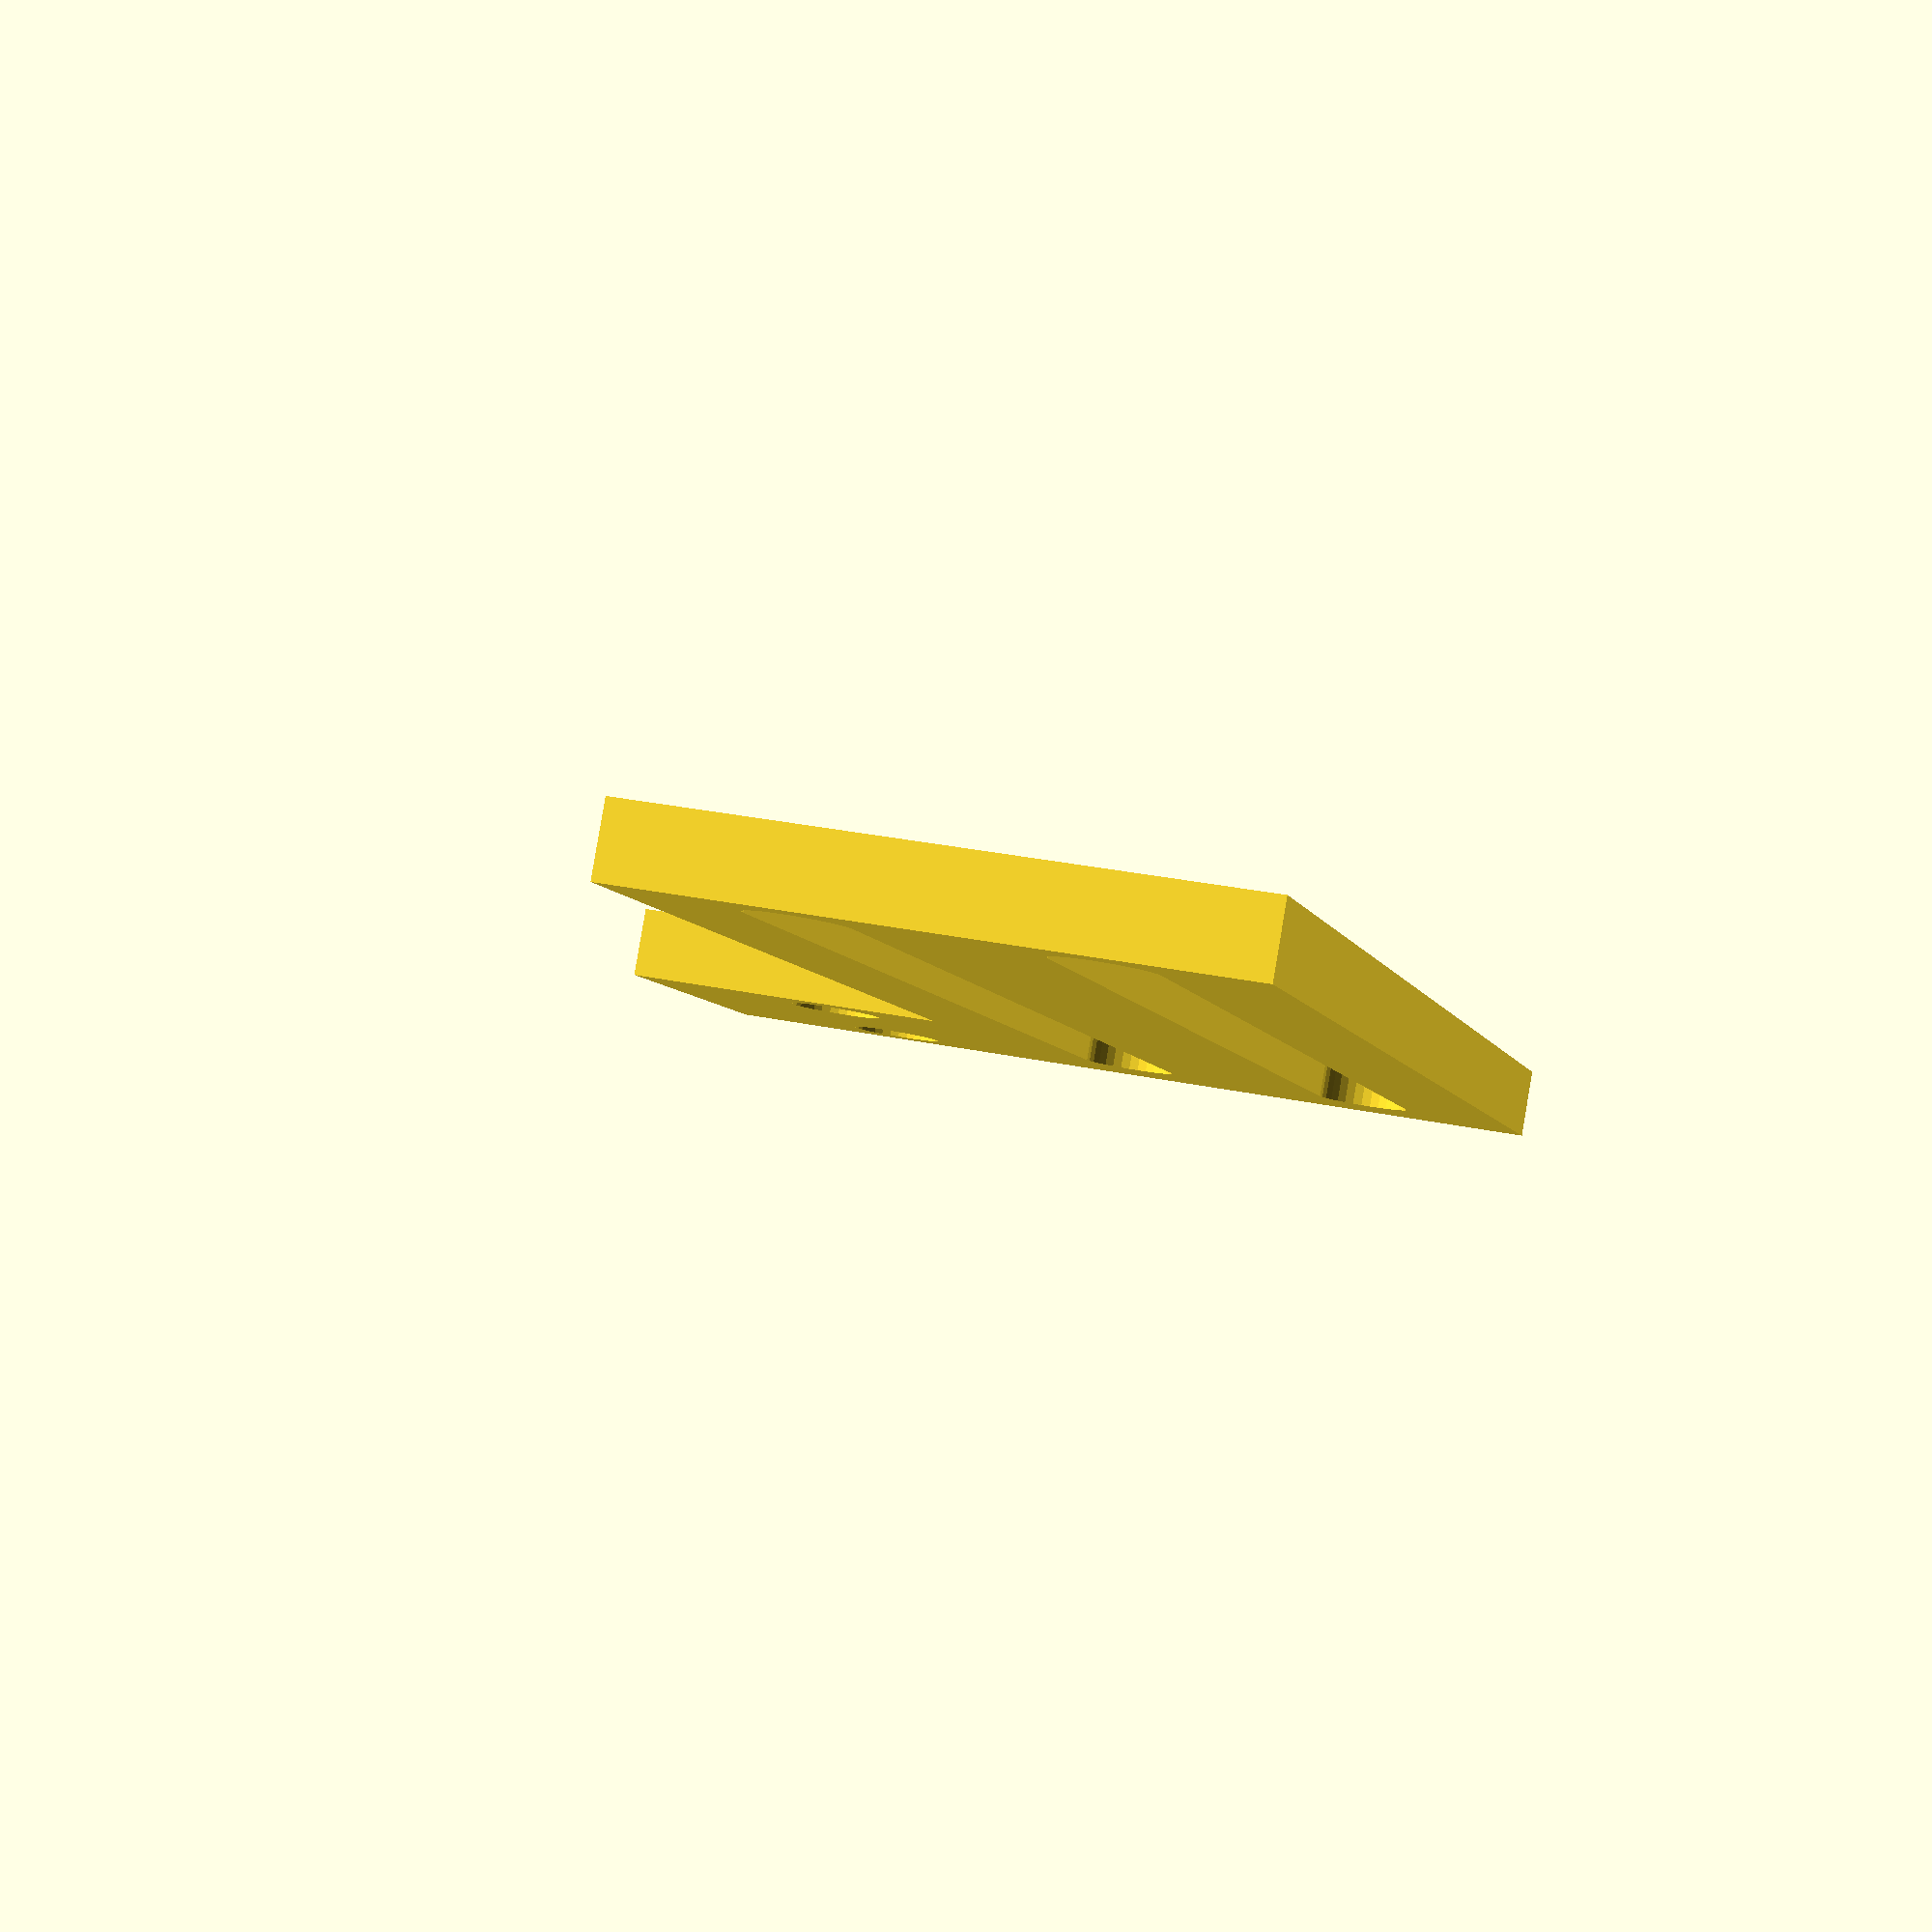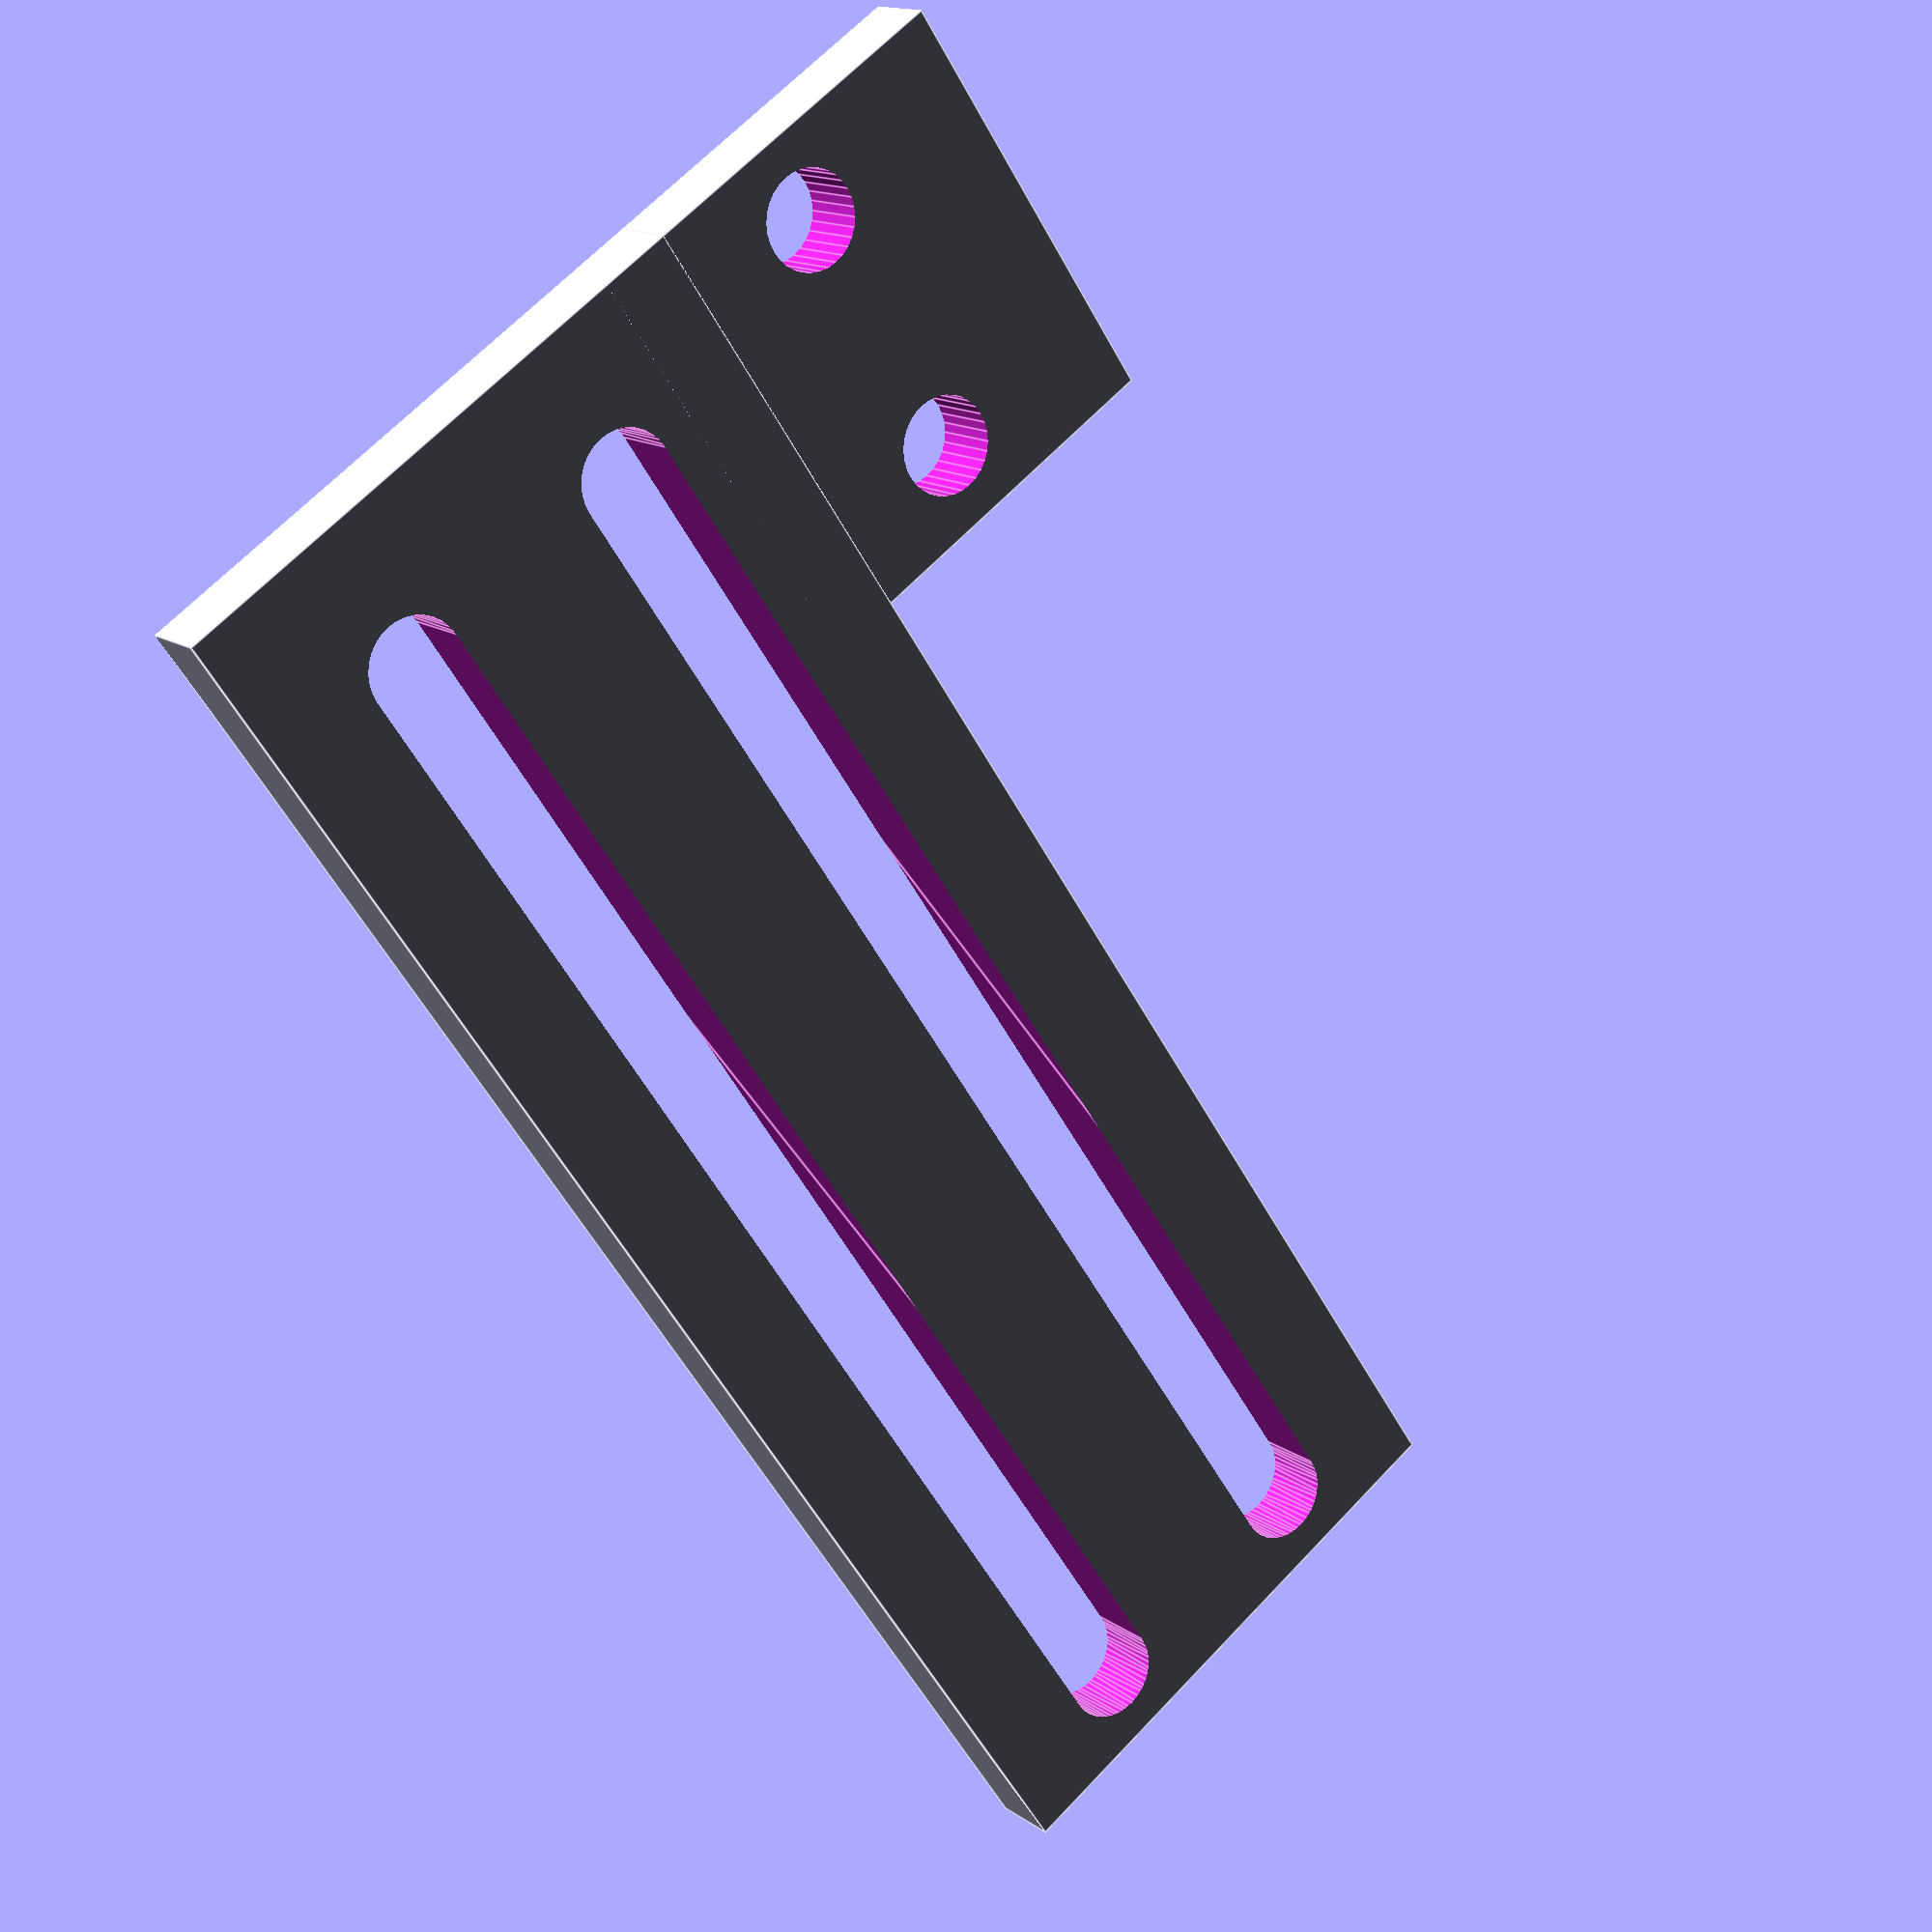
<openscad>
$fa = 1;
$fs = 0.4;

fudge = 0.01;
wall = 3;


frame_screw_distance = 11;
frame_screw_hole_d = 4;
frame_width = max(17, frame_screw_hole_d + wall); // 2020 frame is 20mm wide
frame_height = frame_screw_distance + frame_screw_hole_d + wall;

switch_screw_distance = 11;
switch_screw_hole_d = 4;
switch_width = max(17, switch_screw_distance + switch_screw_hole_d + wall);
switch_height = 67; // total outside, screw guides will be smaller
switch_extra_width = wall*2; // for support
switch_screw_offset_bottom = wall;

switch_screw_guide_length = switch_height - wall - switch_screw_hole_d - switch_screw_offset_bottom;


union() {
    // frame
    translate([switch_width/2 + frame_width/2, 0, 0])
    difference() {
        cube([frame_width, wall, frame_height], center=true);
        
        screw_holes(frame_screw_distance, frame_screw_hole_d, vertical=true);
    }


    // vert
    translate([0, 0, switch_height/2 - frame_height/2])    
    difference() {
        cube([switch_width + switch_extra_width, wall, switch_height], center=true);
        
        for (v = [-1:2:1]) {
            translate([(switch_screw_distance / 2) * v, 0, switch_screw_offset_bottom/2])
            hull()
            screw_holes(switch_screw_guide_length, switch_screw_hole_d, vertical=true);
        }
    }
    
}

module screw_holes(distance, diameter, vertical=true) {
    //translate([0, 0, (switch_height/2) - (switch_screw_hole_d/2) - (wall/2)])
    rotate(vertical ? 90 : 0, [0, 1, 0])
    for (s = [-2:4:2]) {
        translate([distance/s, 0, 0])
        rotate([90, 0, 0])
        cylinder(wall*4, d=diameter, center=true);
    }
}

</openscad>
<views>
elev=6.4 azim=189.9 roll=13.5 proj=p view=solid
elev=54.6 azim=219.6 roll=207.6 proj=p view=edges
</views>
